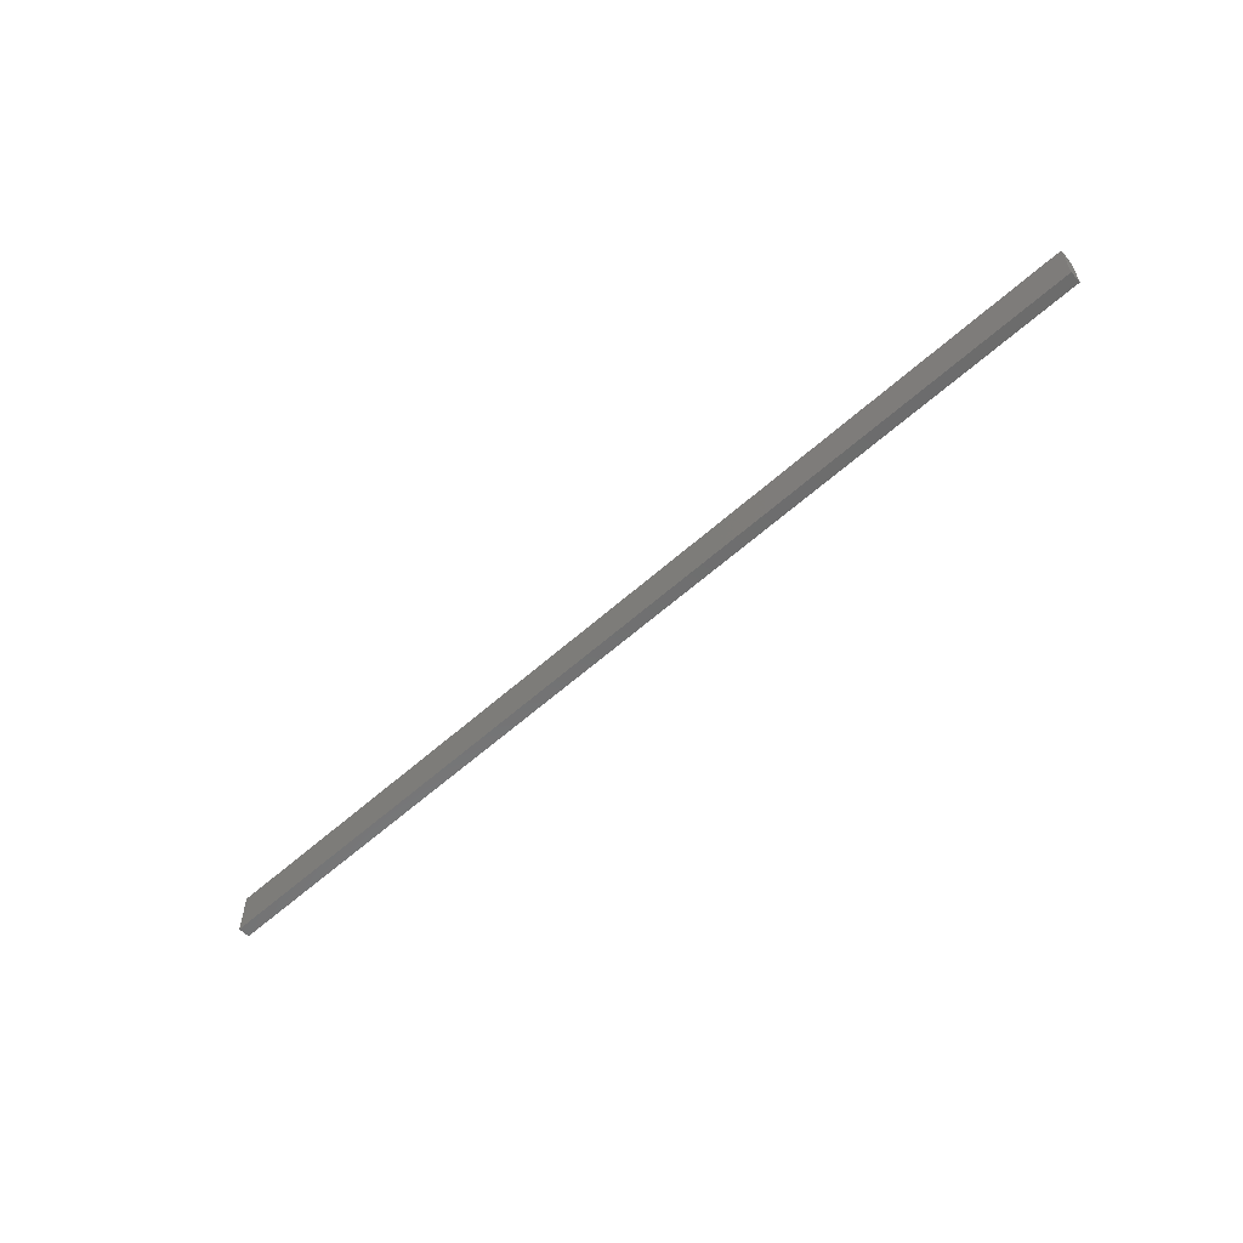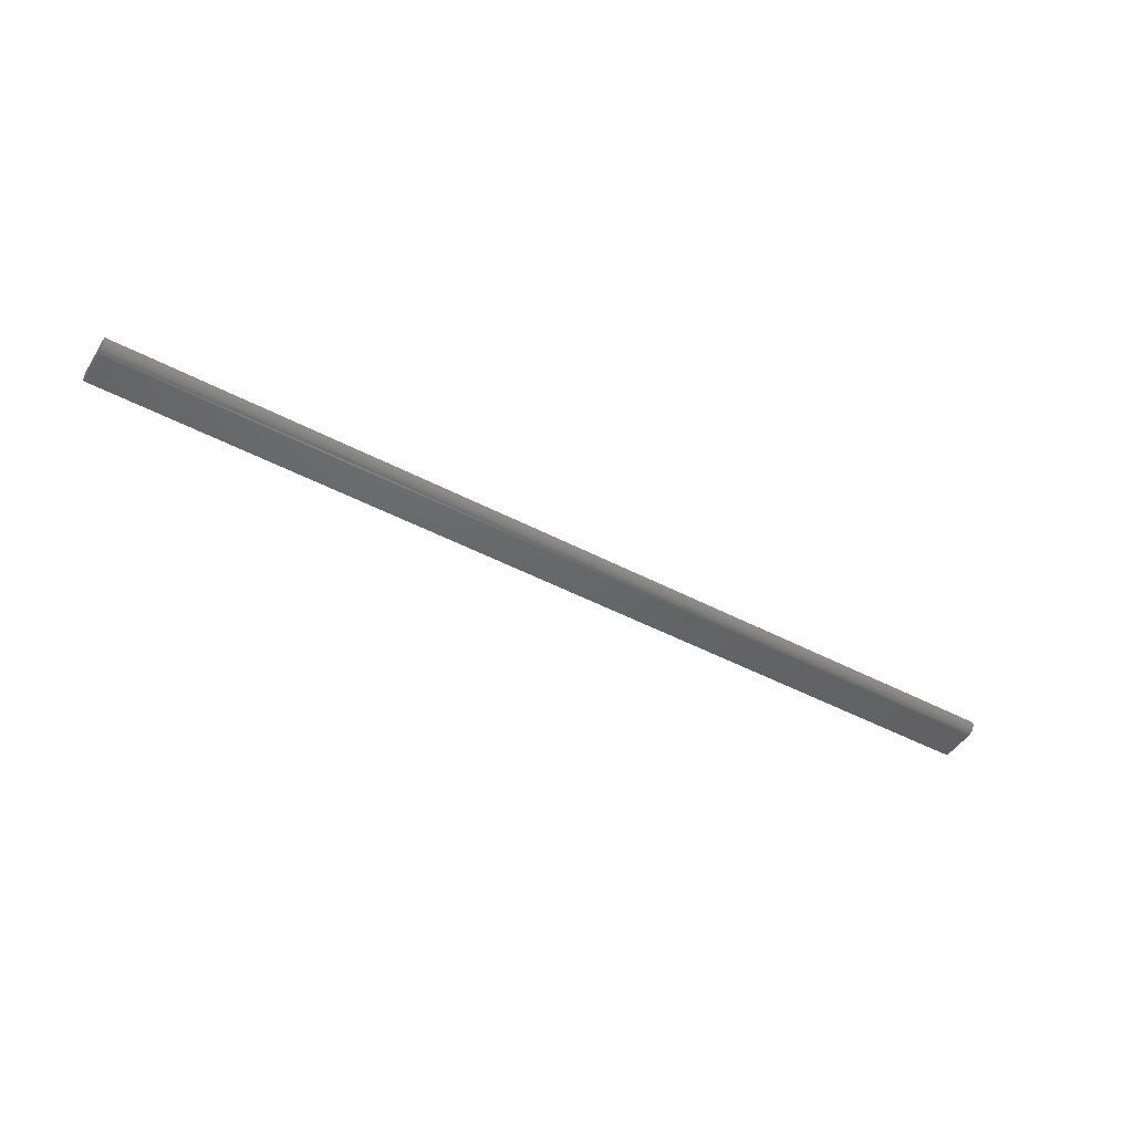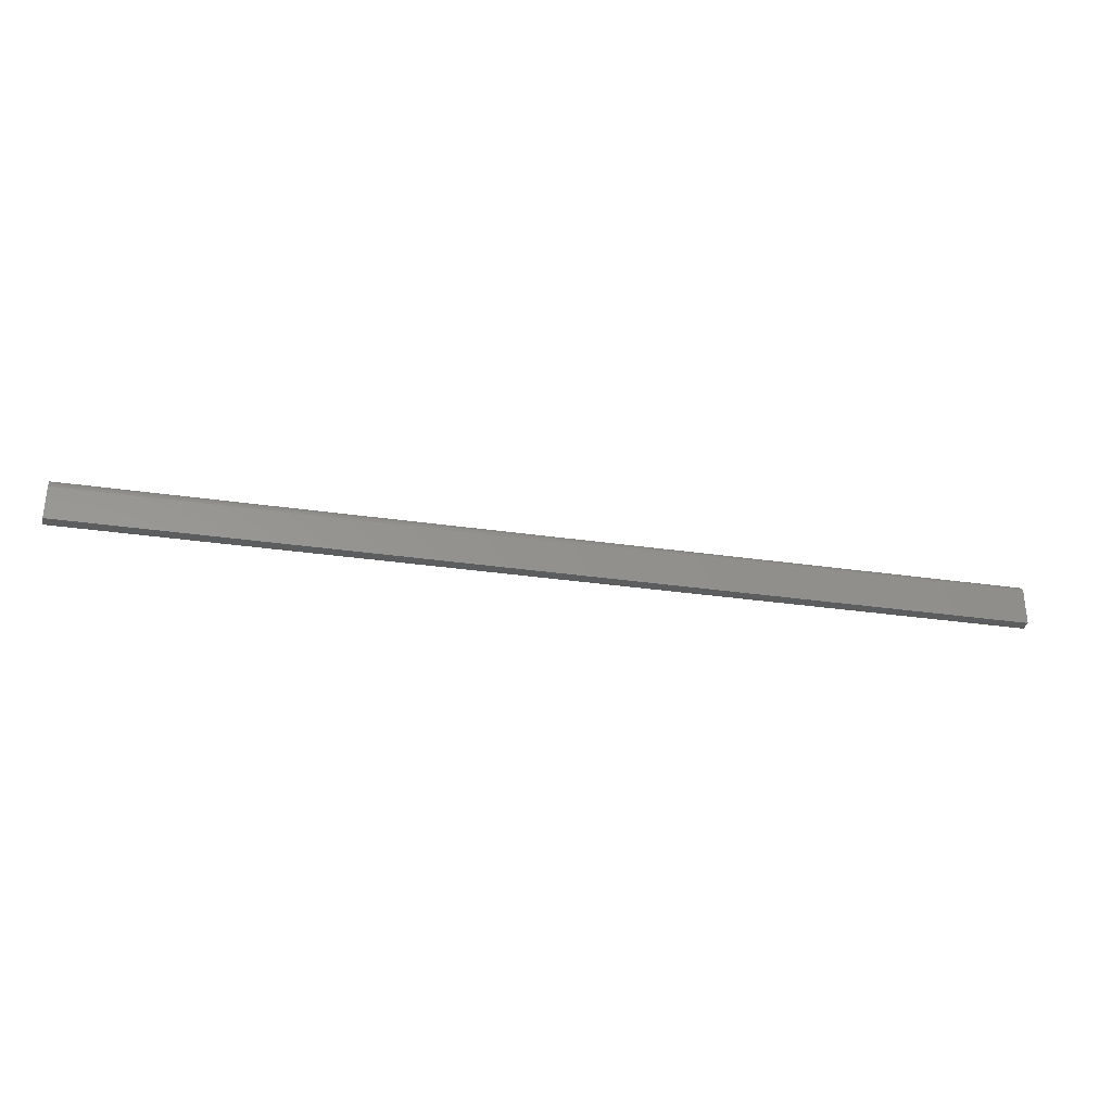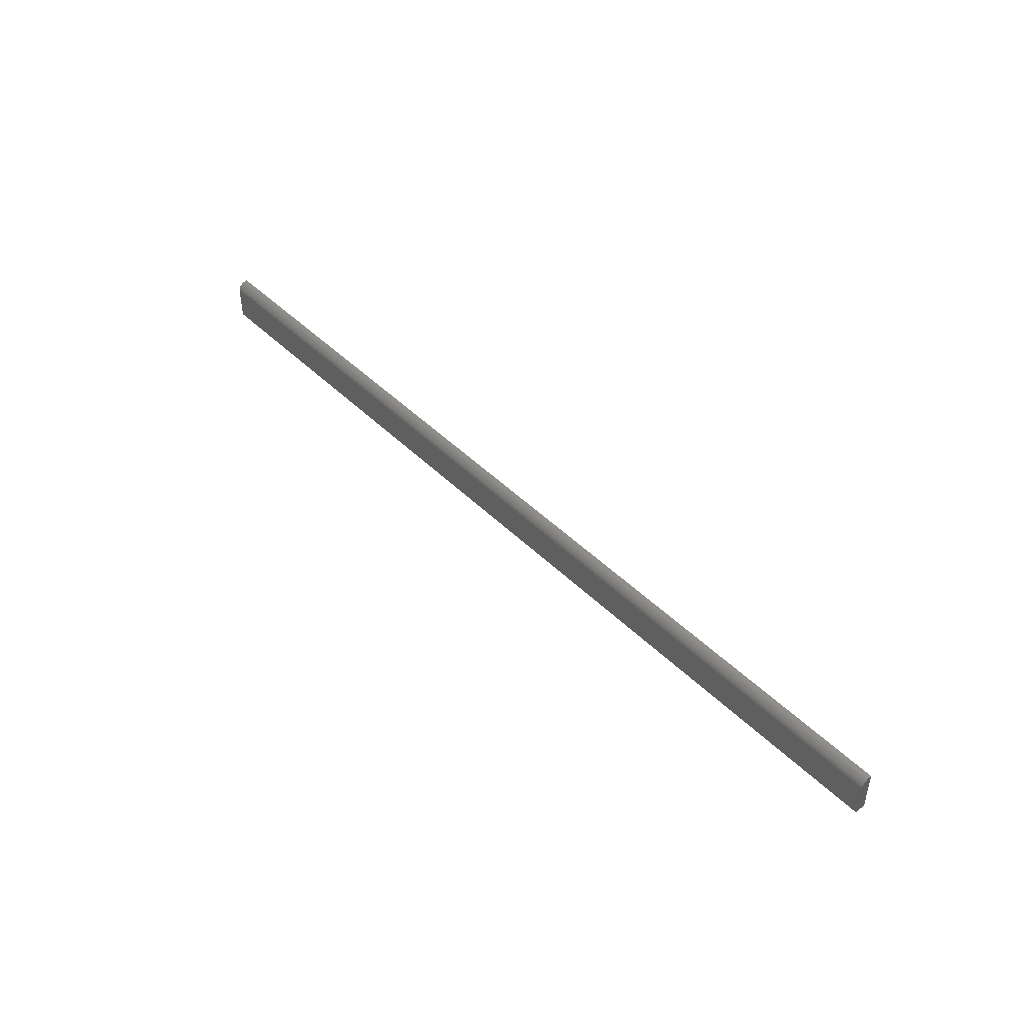
<metadata>
{"format":"stl","ext":"stl","renderer":"f3d","projection":"perspective","resolution":1024,"background":"white","views":[{"elev":-58.7,"azim":-137.2,"up":"+Z"},{"elev":-46.6,"azim":-31.1,"up":"+Y"},{"elev":-31.8,"azim":-11.6,"up":"+Z"},{"elev":45.3,"azim":48.5,"up":"+Z"}]}
</metadata>
<code>
# stl→obj: 24 verts, 44 faces
v 0.75 0.007812 0.03125
v 0.75 0.004764 0.03095
v 0.75 0.001833 0.03006
v 0.75 -0.007812 0.01562
v 0.75 -0.007812 -0.03906
v 0.75 0.009951 -0.03906
v 0.75 -0.007512 0.01867
v 0.75 -0.0008683 0.02862
v 0.75 -0.003236 0.02667
v 0.75 -0.005179 0.02431
v 0.75 -0.006623 0.0216
v 0.75 0.009951 0.03125
v -0.75 0.001833 0.03006
v -0.75 0.004764 0.03095
v -0.75 0.007812 0.03125
v -0.75 0.009951 -0.03906
v -0.75 -0.007812 -0.03906
v -0.75 -0.007812 0.01562
v -0.75 -0.007512 0.01867
v -0.75 -0.006623 0.0216
v -0.75 -0.005179 0.02431
v -0.75 -0.003236 0.02667
v -0.75 -0.0008683 0.02862
v -0.75 0.009951 0.03125
f 1 2 3
f 4 5 6
f 7 3 8
f 7 8 9
f 7 9 10
f 7 10 11
f 12 1 3
f 12 3 7
f 12 7 4
f 12 4 6
f 13 14 15
f 16 17 18
f 19 20 21
f 19 21 22
f 19 22 23
f 19 23 13
f 24 16 18
f 24 18 19
f 24 19 13
f 24 13 15
f 18 17 4
f 4 17 5
f 24 15 12
f 12 15 1
f 18 4 19
f 19 4 7
f 19 7 20
f 20 7 11
f 20 11 21
f 21 11 10
f 21 10 22
f 22 10 9
f 22 9 23
f 23 9 8
f 23 8 13
f 13 8 3
f 13 3 14
f 14 3 2
f 14 2 15
f 15 2 1
f 16 24 6
f 6 24 12
f 17 16 5
f 5 16 6

</code>
